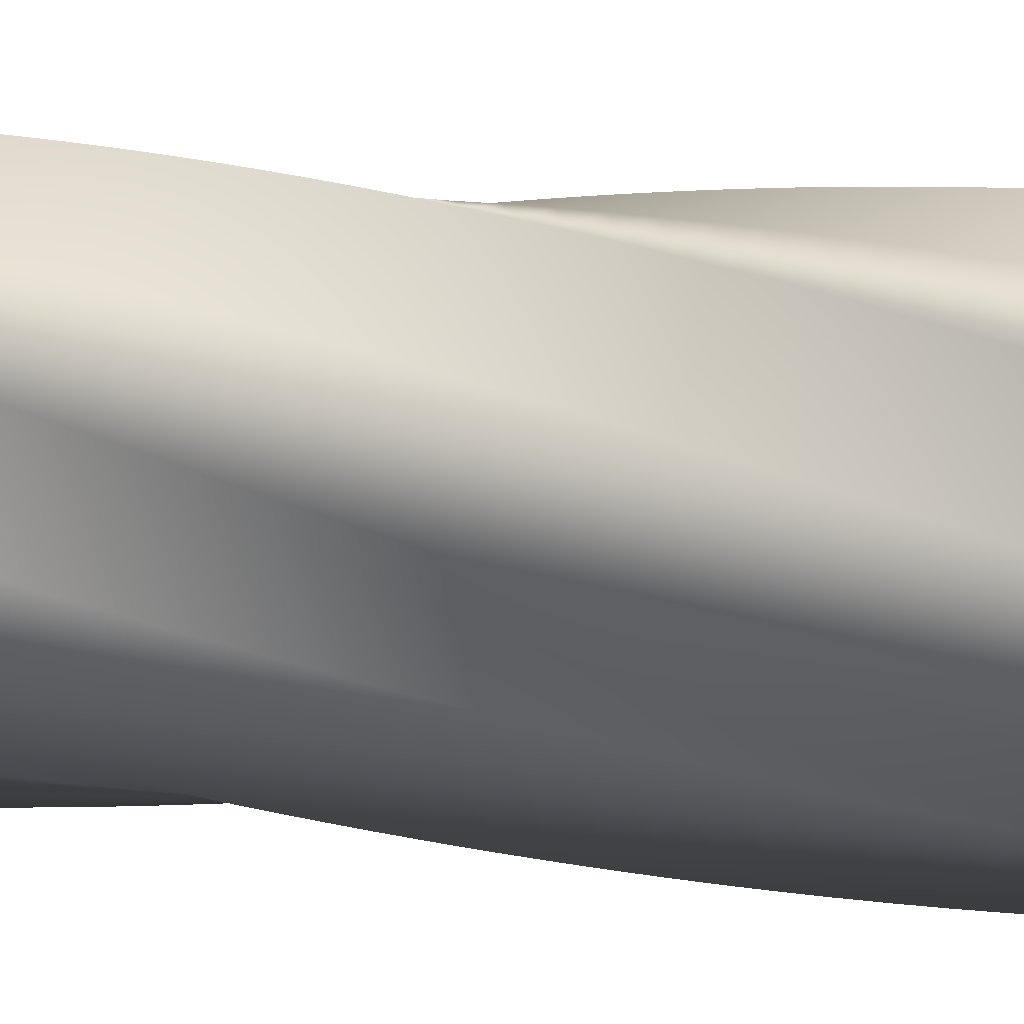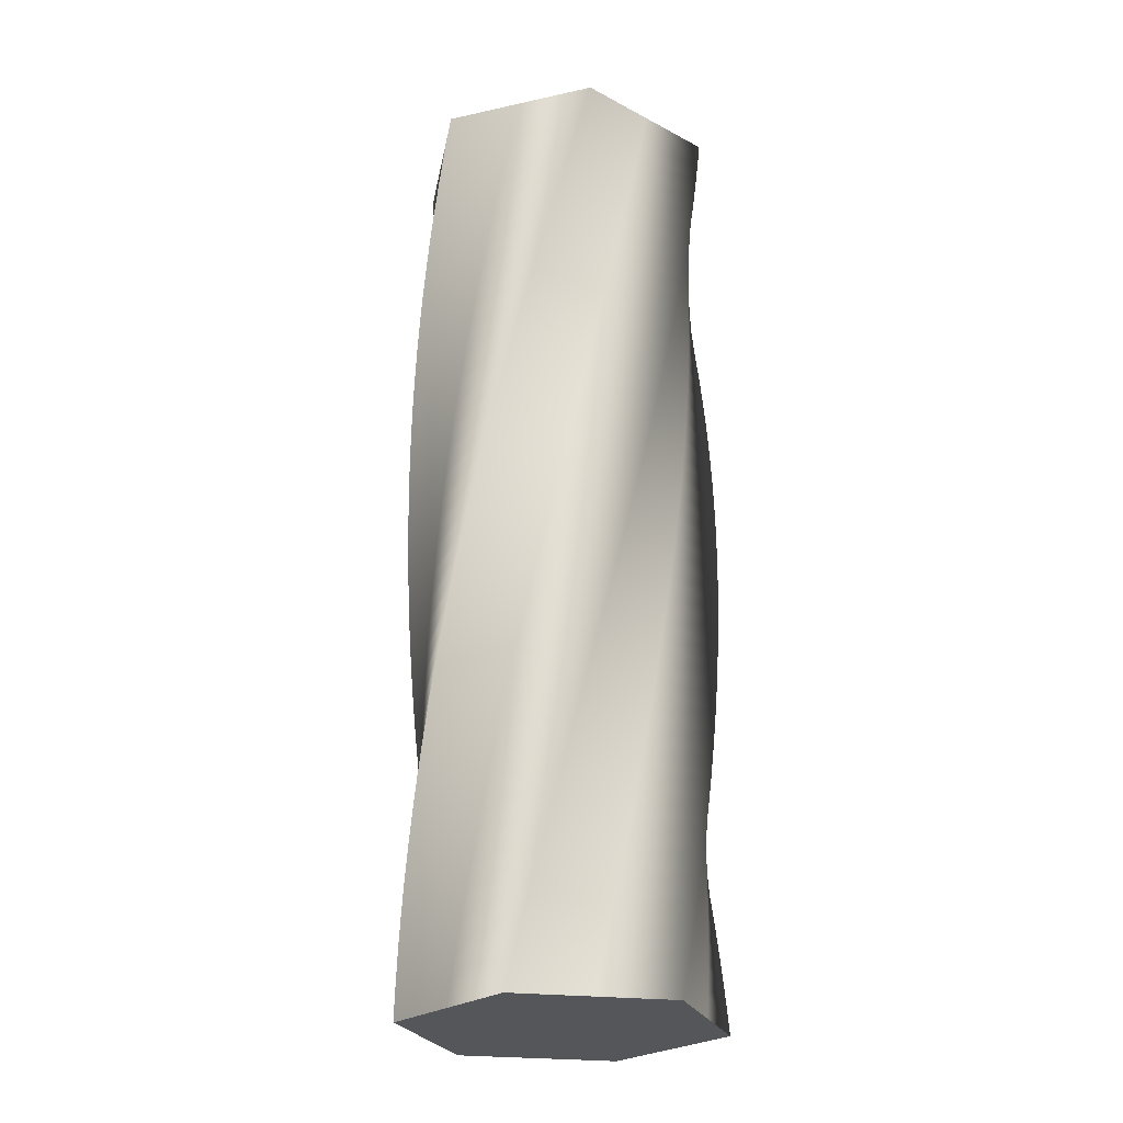
<metadata>
{"format":"obj","ext":"obj","renderer":"f3d","projection":"perspective","resolution":1024,"background":"white","views":[{"elev":21.9,"azim":101.4,"up":"+Z"},{"elev":-25.1,"azim":49.3,"up":"+Y"}]}
</metadata>
<code>
v 91 0 -0.005
v 68.25 0 -39.41
v 45.49 0 -78.81
v -0.005236 0 -78.81
v -45.5 0 -78.8
v -68.25 0 -39.4
v -91 0 0.005
v -68.25 0 39.41
v -45.49 0 78.81
v 0.005236 0 78.81
v 45.5 0 78.8
v 68.25 0 39.4
v 91 0 -0.005
v 90.93 14 -3.511
v 66.61 14 -41.97
v 42.3 14 -80.42
v -3.165 14 -78.6
v -48.63 14 -76.77
v -69.78 14 -36.48
v -90.92 14 3.803
v -66.61 14 42.26
v -42.29 14 80.72
v 3.171 14 78.89
v 48.63 14 77.06
v 69.78 14 36.77
v 90.93 14 -3.511
v 90.72 28 -7.011
v 64.88 28 -44.46
v 39.04 28 -81.91
v -6.314 28 -78.26
v -51.66 28 -74.61
v -71.18 28 -33.51
v -90.69 28 7.595
v -64.86 28 45.05
v -39.02 28 82.49
v 6.337 28 78.85
v 51.69 28 75.19
v 71.2 28 34.09
v 90.72 28 -7.011
v 90.36 42 -10.5
v 63.05 42 -46.89
v 35.72 42 -83.27
v -9.447 42 -77.8
v -54.61 42 -72.33
v -72.47 42 -30.48
v -90.31 42 11.37
v -62.99 42 47.76
v -35.67 42 84.14
v 9.499 42 78.67
v 54.67 42 73.2
v 72.52 42 31.35
v 90.36 42 -10.5
v 89.87 56 -13.97
v 61.12 56 -49.23
v 32.36 56 -84.49
v -12.56 56 -77.21
v -57.47 56 -69.93
v -73.63 56 -27.4
v -89.78 56 15.14
v -61.02 56 50.4
v -32.26 56 85.65
v 12.65 56 78.38
v 57.56 56 71.1
v 73.72 56 28.56
v 89.87 56 -13.97
v 89.24 70 -17.42
v 59.09 70 -51.5
v 28.94 70 -85.57
v -15.64 70 -76.5
v -60.23 70 -67.42
v -74.66 70 -24.28
v -89.1 70 18.87
v -58.95 70 52.95
v -28.8 70 87.02
v 15.79 70 77.95
v 60.37 70 68.88
v 74.81 70 25.73
v 89.24 70 -17.42
v 88.47 84 -20.84
v 56.98 84 -53.68
v 25.49 84 -86.52
v -18.7 84 -75.66
v -62.88 84 -64.81
v -75.58 84 -21.11
v -88.26 84 22.58
v -56.77 84 55.42
v -25.28 84 88.25
v 18.91 84 77.4
v 63.09 84 66.54
v 75.79 84 22.85
v 88.47 84 -20.84
v 87.57 98 -24.23
v 54.78 98 -55.78
v 22 98 -87.32
v -21.72 98 -74.71
v -65.43 98 -62.08
v -76.36 98 -17.92
v -87.28 98 26.25
v -54.5 98 57.8
v -21.71 98 89.34
v 22 98 76.73
v 65.71 98 64.1
v 76.64 98 19.94
v 87.57 98 -24.23
v 86.53 112 -27.58
v 52.51 112 -57.79
v 18.48 112 -87.99
v -24.69 112 -73.63
v -67.86 112 -59.26
v -77.01 112 -14.69
v -86.16 112 29.88
v -52.13 112 60.09
v -18.11 112 90.29
v 25.07 112 75.93
v 68.24 112 61.56
v 77.39 112 16.99
v 86.53 112 -27.58
v 85.36 126 -30.88
v 50.15 126 -59.7
v 14.94 126 -88.52
v -27.63 126 -72.43
v -70.19 126 -56.35
v -77.54 126 -11.44
v -84.89 126 33.46
v -49.68 126 62.27
v -14.47 126 91.09
v 28.1 126 75.01
v 70.66 126 58.92
v 78.01 126 14.02
v 85.36 126 -30.88
v 84.05 140 -34.14
v 47.71 140 -61.52
v 11.37 140 -88.9
v -30.51 140 -71.12
v -72.39 140 -53.34
v -77.93 140 -8.177
v -83.47 140 36.98
v -47.13 140 64.36
v -10.8 140 91.74
v 31.09 140 73.96
v 72.97 140 56.18
v 78.51 140 11.02
v 84.05 140 -34.14
v 82.62 154 -37.34
v 45.21 154 -63.24
v 7.8 154 -89.14
v -33.33 154 -69.69
v -74.47 154 -50.24
v -78.19 154 -4.897
v -81.92 154 40.45
v -44.51 154 66.35
v -7.102 154 92.25
v 34.03 154 72.8
v 75.16 154 53.35
v 78.89 154 8.008
v 82.62 154 -37.34
v 81.05 168 -40.48
v 42.64 168 -64.86
v 4.22 168 -89.23
v -36.1 168 -68.15
v -76.42 168 -47.07
v -78.33 168 -1.609
v -80.23 168 43.85
v -41.81 168 68.23
v -3.391 168 92.6
v 36.93 168 71.52
v 77.25 168 50.44
v 79.15 168 4.981
v 81.05 168 -40.48
v 79.37 182 -43.55
v 40 182 -66.37
v 0.6384 182 -89.18
v -38.8 182 -66.5
v -78.24 182 -43.82
v -78.32 182 1.682
v -78.4 182 47.18
v -39.03 182 70
v 0.3308 182 92.81
v 39.77 182 70.13
v 79.21 182 47.45
v 79.29 182 1.947
v 79.37 182 -43.55
v 77.56 196 -46.55
v 37.31 196 -67.78
v -2.938 196 -88.99
v -41.44 196 -64.74
v -79.94 196 -40.5
v -78.19 196 4.97
v -76.44 196 50.43
v -36.19 196 71.65
v 4.058 196 92.87
v 42.56 196 68.62
v 81.06 196 44.37
v 79.31 196 -1.091
v 77.56 196 -46.55
v 75.63 210 -49.48
v 34.56 210 -69.07
v -6.504 210 -88.65
v -44 210 -62.88
v -81.49 210 -37.11
v -77.92 210 8.25
v -74.35 210 53.61
v -33.28 210 73.2
v 7.785 210 92.78
v 45.28 210 67.01
v 82.78 210 41.23
v 79.21 210 -4.127
v 75.63 210 -49.48
v 73.59 224 -52.33
v 31.77 224 -70.26
v -10.05 224 -88.18
v -46.49 224 -60.92
v -82.92 224 -33.66
v -77.53 224 11.52
v -72.14 224 56.69
v -30.32 224 74.62
v 11.5 224 92.54
v 47.94 224 65.28
v 84.37 224 38.02
v 78.98 224 -7.156
v 73.59 224 -52.33
v 71.43 238 -55.1
v 28.92 238 -71.33
v -13.58 238 -87.56
v -48.89 238 -58.86
v -84.2 238 -30.16
v -77 238 14.76
v -69.8 238 59.69
v -27.29 238 75.92
v 15.21 238 92.15
v 50.52 238 63.45
v 85.83 238 34.75
v 78.63 238 -10.17
v 71.43 238 -55.1
v 69.16 252 -57.77
v 26.04 252 -72.29
v -17.08 252 -86.79
v -51.21 252 -56.7
v -85.34 252 -26.61
v -76.34 252 17.99
v -67.34 252 62.59
v -24.22 252 77.1
v 18.9 252 91.61
v 53.03 252 61.52
v 87.16 252 31.43
v 78.16 252 -13.18
v 69.16 252 -57.77
v 66.79 266 -60.36
v 23.12 266 -73.13
v -20.55 266 -85.89
v -53.44 266 -54.46
v -86.33 266 -23.02
v -75.56 266 21.18
v -64.78 266 65.39
v -21.11 266 78.16
v 22.56 266 90.92
v 55.46 266 59.49
v 88.35 266 28.05
v 77.57 266 -16.16
v 66.79 266 -60.36
v 64.32 280 -62.84
v 20.17 280 -73.85
v -23.98 280 -84.85
v -55.58 280 -52.12
v -87.18 280 -19.39
v -74.64 280 24.35
v -62.1 280 68.08
v -17.95 280 79.09
v 26.2 280 90.09
v 57.81 280 57.36
v 89.41 280 24.63
v 76.87 280 -19.11
v 64.32 280 -62.84
v 61.75 294 -65.23
v 17.19 294 -74.45
v -27.36 294 -83.68
v -57.63 294 -49.7
v -87.89 294 -15.73
v -73.6 294 27.47
v -59.31 294 70.66
v -14.76 294 79.89
v 29.8 294 89.11
v 60.06 294 55.14
v 90.33 294 21.17
v 76.04 294 -22.03
v 61.75 294 -65.23
v 59.08 308 -67.51
v 14.2 308 -74.94
v -30.69 308 -82.36
v -59.57 308 -47.21
v -88.45 308 -12.04
v -72.44 308 30.55
v -56.43 308 73.13
v -11.54 308 80.56
v 33.35 308 87.99
v 62.23 308 52.83
v 91.11 308 17.67
v 75.1 308 -24.92
v 59.08 308 -67.51
v 56.33 322 -69.68
v 11.18 322 -75.3
v -33.97 322 -80.92
v -61.41 322 -44.63
v -88.86 322 -8.339
v -71.15 322 33.57
v -53.44 322 75.48
v -8.291 322 81.11
v 36.86 322 86.73
v 64.3 322 50.44
v 91.74 322 14.15
v 74.04 322 -27.77
v 56.33 322 -69.68
v 53.49 336 -71.74
v 8.152 336 -75.54
v -37.19 336 -79.35
v -63.15 336 -41.98
v -89.12 336 -4.621
v -69.74 336 36.55
v -50.37 336 77.71
v -5.027 336 81.52
v 40.31 336 85.32
v 66.28 336 47.96
v 92.24 336 10.6
v 72.87 336 -30.57
v 53.49 336 -71.74
v 50.57 350 -73.68
v 5.117 350 -75.66
v -40.34 350 -77.64
v -64.78 350 -39.27
v -89.23 350 -0.8945
v -68.22 350 39.46
v -47.2 350 79.82
v -1.748 350 81.8
v 43.71 350 83.78
v 68.15 350 45.41
v 92.6 350 7.034
v 71.59 350 -33.32
v 50.57 350 -73.68
v 47.58 364 -75.5
v 2.079 364 -75.66
v -43.42 364 -75.82
v -66.31 364 -36.49
v -89.19 364 2.833
v -66.58 364 42.32
v -43.96 364 81.79
v 1.539 364 81.95
v 47.04 364 82.11
v 69.92 364 42.78
v 92.81 364 3.458
v 70.19 364 -36.02
v 47.58 364 -75.5
v 44.51 378 -77.21
v -0.9562 378 -75.54
v -46.42 378 -73.87
v -67.71 378 -33.66
v -89 378 6.556
v -64.82 378 45.1
v -40.64 378 83.64
v 4.83 378 81.97
v 50.3 378 80.3
v 71.59 378 40.09
v 92.87 378 -0.1228
v 68.69 378 -38.67
v 44.51 378 -77.21
v 41.38 392 -78.78
v -3.984 392 -75.29
v -49.35 392 -71.8
v -69.01 392 -30.76
v -88.66 392 10.27
v -62.96 392 47.81
v -37.25 392 85.35
v 8.119 392 81.86
v 53.48 392 78.36
v 73.14 392 37.33
v 92.8 392 -3.704
v 67.09 392 -41.25
v 41.38 392 -78.78
v 38.19 406 -80.24
v -6.999 406 -74.93
v -52.19 406 -69.61
v -70.18 406 -27.82
v -88.17 406 13.96
v -60.98 406 50.44
v -33.79 406 86.92
v 11.4 406 81.61
v 56.59 406 76.3
v 74.58 406 34.51
v 92.58 406 -7.279
v 65.38 406 -43.76
v 38.19 406 -80.24
v 34.94 420 -81.56
v -9.998 420 -74.44
v -54.93 420 -67.32
v -71.24 420 -24.84
v -87.54 420 17.64
v -58.91 420 53
v -30.27 420 88.35
v 14.67 420 81.24
v 59.61 420 74.11
v 75.91 420 31.64
v 92.21 420 -10.84
v 63.58 420 -46.2
v 34.94 420 -81.56
v 31.64 434 -82.75
v -12.97 434 -73.83
v -57.59 434 -64.91
v -72.18 434 -21.81
v -86.76 434 21.28
v -56.73 434 55.47
v -26.7 434 89.64
v 17.92 434 80.73
v 62.54 434 71.81
v 77.12 434 28.71
v 91.71 434 -14.39
v 61.68 434 -48.57
v 31.64 434 -82.75
v 28.3 448 -83.8
v -15.92 448 -73.11
v -60.14 448 -62.4
v -72.99 448 -18.75
v -85.83 448 24.89
v -54.45 448 57.84
v -23.08 448 90.79
v 21.15 448 80.09
v 65.37 448 69.39
v 78.22 448 25.74
v 91.06 448 -17.91
v 59.68 448 -50.86
v 28.3 448 -83.8
v 24.92 462 -84.73
v -18.84 462 -72.26
v -62.6 462 -59.79
v -73.68 462 -15.66
v -84.76 462 28.46
v -52.09 462 60.13
v -19.41 462 91.79
v 24.35 462 79.32
v 68.1 462 66.85
v 79.19 462 22.72
v 90.27 462 -21.4
v 57.59 462 -53.07
v 24.92 462 -84.73
v 21.5 476 -85.51
v -21.72 476 -71.3
v -64.94 476 -57.09
v -74.25 476 -12.55
v -83.55 476 31.99
v -49.63 476 62.32
v -15.71 476 92.64
v 27.52 476 78.43
v 70.74 476 64.21
v 80.04 476 19.67
v 89.34 476 -24.86
v 55.42 476 -55.19
v 21.5 476 -85.51
v 18.05 490 -86.16
v -24.56 490 -70.23
v -67.18 490 -54.29
v -74.69 490 -9.412
v -82.19 490 35.46
v -47.08 490 64.4
v -11.97 490 93.34
v 30.64 490 77.41
v 73.26 490 61.47
v 80.77 490 16.59
v 88.27 490 -28.28
v 53.16 490 -57.22
v 18.05 490 -86.16
v 14.58 504 -86.67
v -27.36 504 -69.04
v -69.3 504 -51.4
v -75 504 -6.261
v -80.7 504 38.88
v -44.46 504 66.39
v -8.216 504 93.89
v 33.73 504 76.26
v 75.67 504 58.62
v 81.37 504 13.48
v 87.07 504 -31.66
v 50.83 504 -59.17
v 14.58 504 -86.67
v 11.1 518 -87.04
v -30.11 518 -67.74
v -71.31 518 -48.43
v -75.19 518 -3.1
v -79.07 518 42.23
v -41.76 518 68.26
v -4.439 518 94.29
v 36.76 518 74.99
v 77.96 518 55.69
v 81.85 518 10.35
v 85.73 518 -34.98
v 48.41 518 -61.01
v 11.1 518 -87.04
v 7.598 532 -87.27
v -32.8 532 -66.33
v -73.19 532 -45.39
v -75.25 532 0.0662
v -77.31 532 45.52
v -38.98 532 70.03
v -0.6479 532 94.54
v 39.75 532 73.6
v 80.14 532 52.66
v 82.2 532 7.206
v 84.26 532 -38.25
v 45.93 532 -62.76
v 7.598 532 -87.27
v 4.092 546 -87.36
v -35.43 546 -64.81
v -74.95 546 -42.27
v -75.19 546 3.232
v -75.42 546 48.73
v -36.14 546 71.69
v 3.15 546 94.64
v 42.67 546 72.09
v 82.19 546 49.55
v 82.43 546 4.047
v 82.66 546 -41.45
v 43.38 546 -64.41
v 4.092 546 -87.36
v -36.69 546 50.05
v -36.69 546 3.64
v -36.69 546 -42.77
v 3.621 546 50.05
v 3.621 546 3.64
v 3.621 546 -42.77
v 43.93 546 50.05
v 43.93 546 3.64
v 43.93 546 -42.77
v 4.092 546 -87.36
v -35.43 546 -64.81
v -74.95 546 -42.27
v -75.19 546 3.232
v -75.42 546 48.73
v -36.14 546 71.69
v 3.15 546 94.64
v 42.67 546 72.09
v 82.19 546 49.55
v 82.43 546 4.047
v 82.66 546 -41.45
v 43.38 546 -64.41
v -46.41 0 -40.19
v -46.41 0 0
v -46.41 0 40.19
v 0 0 -40.19
v 0 0 0
v 0 0 40.19
v 46.41 0 -40.19
v 46.41 0 0
v 46.41 0 40.19
v 91 0 -0.005
v 68.25 0 39.4
v 45.5 0 78.8
v 0.005236 0 78.81
v -45.49 0 78.81
v -68.25 0 39.41
v -91 0 0.005
v -68.25 0 -39.4
v -45.5 0 -78.8
v -0.005236 0 -78.81
v 45.49 0 -78.81
v 68.25 0 -39.41
f 28 27 14 15
f 29 28 15 16
f 30 29 16 17
f 31 30 17 18
f 32 31 18 19
f 33 32 19 20
f 34 33 20 21
f 35 34 21 22
f 36 35 22 23
f 37 36 23 24
f 38 37 24 25
f 39 38 25 26
f 41 40 27 28
f 42 41 28 29
f 43 42 29 30
f 44 43 30 31
f 45 44 31 32
f 46 45 32 33
f 47 46 33 34
f 48 47 34 35
f 49 48 35 36
f 50 49 36 37
f 51 50 37 38
f 52 51 38 39
f 54 53 40 41
f 55 54 41 42
f 56 55 42 43
f 57 56 43 44
f 58 57 44 45
f 59 58 45 46
f 60 59 46 47
f 61 60 47 48
f 62 61 48 49
f 63 62 49 50
f 64 63 50 51
f 65 64 51 52
f 67 66 53 54
f 68 67 54 55
f 69 68 55 56
f 70 69 56 57
f 71 70 57 58
f 72 71 58 59
f 73 72 59 60
f 74 73 60 61
f 75 74 61 62
f 76 75 62 63
f 77 76 63 64
f 78 77 64 65
f 80 79 66 67
f 81 80 67 68
f 82 81 68 69
f 83 82 69 70
f 84 83 70 71
f 85 84 71 72
f 86 85 72 73
f 87 86 73 74
f 88 87 74 75
f 89 88 75 76
f 90 89 76 77
f 91 90 77 78
f 93 92 79 80
f 94 93 80 81
f 95 94 81 82
f 96 95 82 83
f 97 96 83 84
f 98 97 84 85
f 99 98 85 86
f 100 99 86 87
f 101 100 87 88
f 102 101 88 89
f 103 102 89 90
f 104 103 90 91
f 106 105 92 93
f 107 106 93 94
f 108 107 94 95
f 109 108 95 96
f 110 109 96 97
f 111 110 97 98
f 112 111 98 99
f 113 112 99 100
f 114 113 100 101
f 115 114 101 102
f 116 115 102 103
f 117 116 103 104
f 119 118 105 106
f 120 119 106 107
f 121 120 107 108
f 122 121 108 109
f 123 122 109 110
f 124 123 110 111
f 125 124 111 112
f 126 125 112 113
f 127 126 113 114
f 128 127 114 115
f 129 128 115 116
f 130 129 116 117
f 132 131 118 119
f 133 132 119 120
f 134 133 120 121
f 135 134 121 122
f 136 135 122 123
f 137 136 123 124
f 138 137 124 125
f 139 138 125 126
f 140 139 126 127
f 141 140 127 128
f 142 141 128 129
f 143 142 129 130
f 145 144 131 132
f 146 145 132 133
f 147 146 133 134
f 148 147 134 135
f 149 148 135 136
f 150 149 136 137
f 151 150 137 138
f 152 151 138 139
f 153 152 139 140
f 154 153 140 141
f 155 154 141 142
f 156 155 142 143
f 158 157 144 145
f 159 158 145 146
f 160 159 146 147
f 161 160 147 148
f 162 161 148 149
f 163 162 149 150
f 164 163 150 151
f 165 164 151 152
f 166 165 152 153
f 167 166 153 154
f 168 167 154 155
f 169 168 155 156
f 171 170 157 158
f 172 171 158 159
f 173 172 159 160
f 174 173 160 161
f 175 174 161 162
f 176 175 162 163
f 177 176 163 164
f 178 177 164 165
f 179 178 165 166
f 180 179 166 167
f 181 180 167 168
f 182 181 168 169
f 184 183 170 171
f 185 184 171 172
f 186 185 172 173
f 187 186 173 174
f 188 187 174 175
f 189 188 175 176
f 190 189 176 177
f 191 190 177 178
f 192 191 178 179
f 193 192 179 180
f 194 193 180 181
f 195 194 181 182
f 197 196 183 184
f 198 197 184 185
f 199 198 185 186
f 200 199 186 187
f 201 200 187 188
f 202 201 188 189
f 203 202 189 190
f 204 203 190 191
f 205 204 191 192
f 206 205 192 193
f 207 206 193 194
f 208 207 194 195
f 210 209 196 197
f 211 210 197 198
f 212 211 198 199
f 213 212 199 200
f 214 213 200 201
f 215 214 201 202
f 216 215 202 203
f 217 216 203 204
f 218 217 204 205
f 219 218 205 206
f 220 219 206 207
f 221 220 207 208
f 223 222 209 210
f 224 223 210 211
f 225 224 211 212
f 226 225 212 213
f 227 226 213 214
f 228 227 214 215
f 229 228 215 216
f 230 229 216 217
f 231 230 217 218
f 232 231 218 219
f 233 232 219 220
f 234 233 220 221
f 236 235 222 223
f 237 236 223 224
f 238 237 224 225
f 239 238 225 226
f 240 239 226 227
f 241 240 227 228
f 242 241 228 229
f 243 242 229 230
f 244 243 230 231
f 245 244 231 232
f 246 245 232 233
f 247 246 233 234
f 249 248 235 236
f 250 249 236 237
f 251 250 237 238
f 252 251 238 239
f 253 252 239 240
f 254 253 240 241
f 255 254 241 242
f 256 255 242 243
f 257 256 243 244
f 258 257 244 245
f 259 258 245 246
f 260 259 246 247
f 262 261 248 249
f 263 262 249 250
f 264 263 250 251
f 265 264 251 252
f 266 265 252 253
f 267 266 253 254
f 268 267 254 255
f 269 268 255 256
f 270 269 256 257
f 271 270 257 258
f 272 271 258 259
f 273 272 259 260
f 275 274 261 262
f 276 275 262 263
f 277 276 263 264
f 278 277 264 265
f 279 278 265 266
f 280 279 266 267
f 281 280 267 268
f 282 281 268 269
f 283 282 269 270
f 284 283 270 271
f 285 284 271 272
f 286 285 272 273
f 288 287 274 275
f 289 288 275 276
f 290 289 276 277
f 291 290 277 278
f 292 291 278 279
f 293 292 279 280
f 294 293 280 281
f 295 294 281 282
f 296 295 282 283
f 297 296 283 284
f 298 297 284 285
f 299 298 285 286
f 301 300 287 288
f 302 301 288 289
f 303 302 289 290
f 304 303 290 291
f 305 304 291 292
f 306 305 292 293
f 307 306 293 294
f 308 307 294 295
f 309 308 295 296
f 310 309 296 297
f 311 310 297 298
f 312 311 298 299
f 314 313 300 301
f 315 314 301 302
f 316 315 302 303
f 317 316 303 304
f 318 317 304 305
f 319 318 305 306
f 320 319 306 307
f 321 320 307 308
f 322 321 308 309
f 323 322 309 310
f 324 323 310 311
f 325 324 311 312
f 327 326 313 314
f 328 327 314 315
f 329 328 315 316
f 330 329 316 317
f 331 330 317 318
f 332 331 318 319
f 333 332 319 320
f 334 333 320 321
f 335 334 321 322
f 336 335 322 323
f 337 336 323 324
f 338 337 324 325
f 340 339 326 327
f 341 340 327 328
f 342 341 328 329
f 343 342 329 330
f 344 343 330 331
f 345 344 331 332
f 346 345 332 333
f 347 346 333 334
f 348 347 334 335
f 349 348 335 336
f 350 349 336 337
f 351 350 337 338
f 353 352 339 340
f 354 353 340 341
f 355 354 341 342
f 356 355 342 343
f 357 356 343 344
f 358 357 344 345
f 359 358 345 346
f 360 359 346 347
f 361 360 347 348
f 362 361 348 349
f 363 362 349 350
f 364 363 350 351
f 366 365 352 353
f 367 366 353 354
f 368 367 354 355
f 369 368 355 356
f 370 369 356 357
f 371 370 357 358
f 372 371 358 359
f 373 372 359 360
f 374 373 360 361
f 375 374 361 362
f 376 375 362 363
f 377 376 363 364
f 379 378 365 366
f 380 379 366 367
f 381 380 367 368
f 382 381 368 369
f 383 382 369 370
f 384 383 370 371
f 385 384 371 372
f 386 385 372 373
f 387 386 373 374
f 388 387 374 375
f 389 388 375 376
f 390 389 376 377
f 392 391 378 379
f 393 392 379 380
f 394 393 380 381
f 395 394 381 382
f 396 395 382 383
f 397 396 383 384
f 398 397 384 385
f 399 398 385 386
f 400 399 386 387
f 401 400 387 388
f 402 401 388 389
f 403 402 389 390
f 405 404 391 392
f 406 405 392 393
f 407 406 393 394
f 408 407 394 395
f 409 408 395 396
f 410 409 396 397
f 411 410 397 398
f 412 411 398 399
f 413 412 399 400
f 414 413 400 401
f 415 414 401 402
f 416 415 402 403
f 418 417 404 405
f 419 418 405 406
f 420 419 406 407
f 421 420 407 408
f 422 421 408 409
f 423 422 409 410
f 424 423 410 411
f 425 424 411 412
f 426 425 412 413
f 427 426 413 414
f 428 427 414 415
f 429 428 415 416
f 431 430 417 418
f 432 431 418 419
f 433 432 419 420
f 434 433 420 421
f 435 434 421 422
f 436 435 422 423
f 437 436 423 424
f 438 437 424 425
f 439 438 425 426
f 440 439 426 427
f 441 440 427 428
f 442 441 428 429
f 444 443 430 431
f 445 444 431 432
f 446 445 432 433
f 447 446 433 434
f 448 447 434 435
f 449 448 435 436
f 450 449 436 437
f 451 450 437 438
f 452 451 438 439
f 453 452 439 440
f 454 453 440 441
f 455 454 441 442
f 457 456 443 444
f 458 457 444 445
f 459 458 445 446
f 460 459 446 447
f 461 460 447 448
f 462 461 448 449
f 463 462 449 450
f 464 463 450 451
f 465 464 451 452
f 466 465 452 453
f 467 466 453 454
f 468 467 454 455
f 470 469 456 457
f 471 470 457 458
f 472 471 458 459
f 473 472 459 460
f 474 473 460 461
f 475 474 461 462
f 476 475 462 463
f 477 476 463 464
f 478 477 464 465
f 479 478 465 466
f 480 479 466 467
f 481 480 467 468
f 483 482 469 470
f 484 483 470 471
f 485 484 471 472
f 486 485 472 473
f 487 486 473 474
f 488 487 474 475
f 489 488 475 476
f 490 489 476 477
f 491 490 477 478
f 492 491 478 479
f 493 492 479 480
f 494 493 480 481
f 496 495 482 483
f 497 496 483 484
f 498 497 484 485
f 499 498 485 486
f 500 499 486 487
f 501 500 487 488
f 502 501 488 489
f 503 502 489 490
f 504 503 490 491
f 505 504 491 492
f 506 505 492 493
f 507 506 493 494
f 2 15 14 1
f 3 16 15 2
f 5 18 17 4
f 6 19 18 5
f 4 17 16 3
f 7 20 19 6
f 9 22 21 8
f 10 23 22 9
f 12 25 24 11
f 13 26 25 12
f 11 24 23 10
f 20 7 8 21
f 496 509 508 495
f 497 510 509 496
f 499 512 511 498
f 500 513 512 499
f 498 511 510 497
f 501 514 513 500
f 503 516 515 502
f 504 517 516 503
f 506 519 518 505
f 507 520 519 506
f 505 518 517 504
f 514 501 502 515
f 525 522 521 524
f 526 523 522 525
f 528 525 524 527
f 529 526 525 528
f 521 522 534
f 535 521 534
f 524 535 536
f 537 524 536
f 521 535 524
f 522 532 533
f 526 531 523
f 532 523 531
f 532 522 523
f 522 533 534
f 538 527 537
f 539 528 538
f 527 538 528
f 540 528 539
f 531 526 530
f 541 530 526
f 540 541 529
f 526 529 541
f 529 528 540
f 537 527 524
f 546 543 542 545
f 547 544 543 546
f 549 546 545 548
f 550 547 546 549
f 542 543 558
f 559 542 558
f 545 559 560
f 561 545 560
f 542 559 545
f 543 556 557
f 547 555 544
f 556 544 555
f 556 543 544
f 543 557 558
f 562 548 561
f 551 549 562
f 548 562 549
f 552 549 551
f 555 547 554
f 553 554 547
f 552 553 550
f 547 550 553
f 550 549 552
f 561 548 545

</code>
